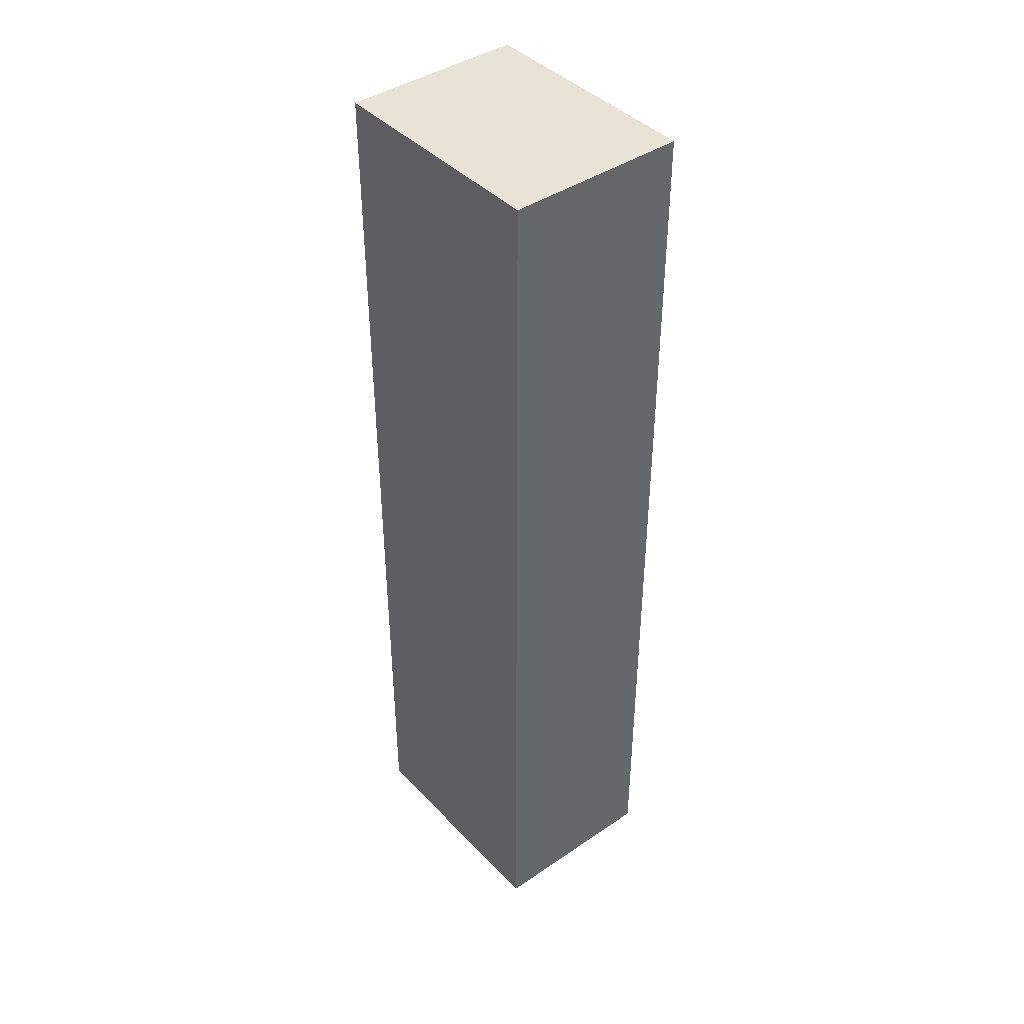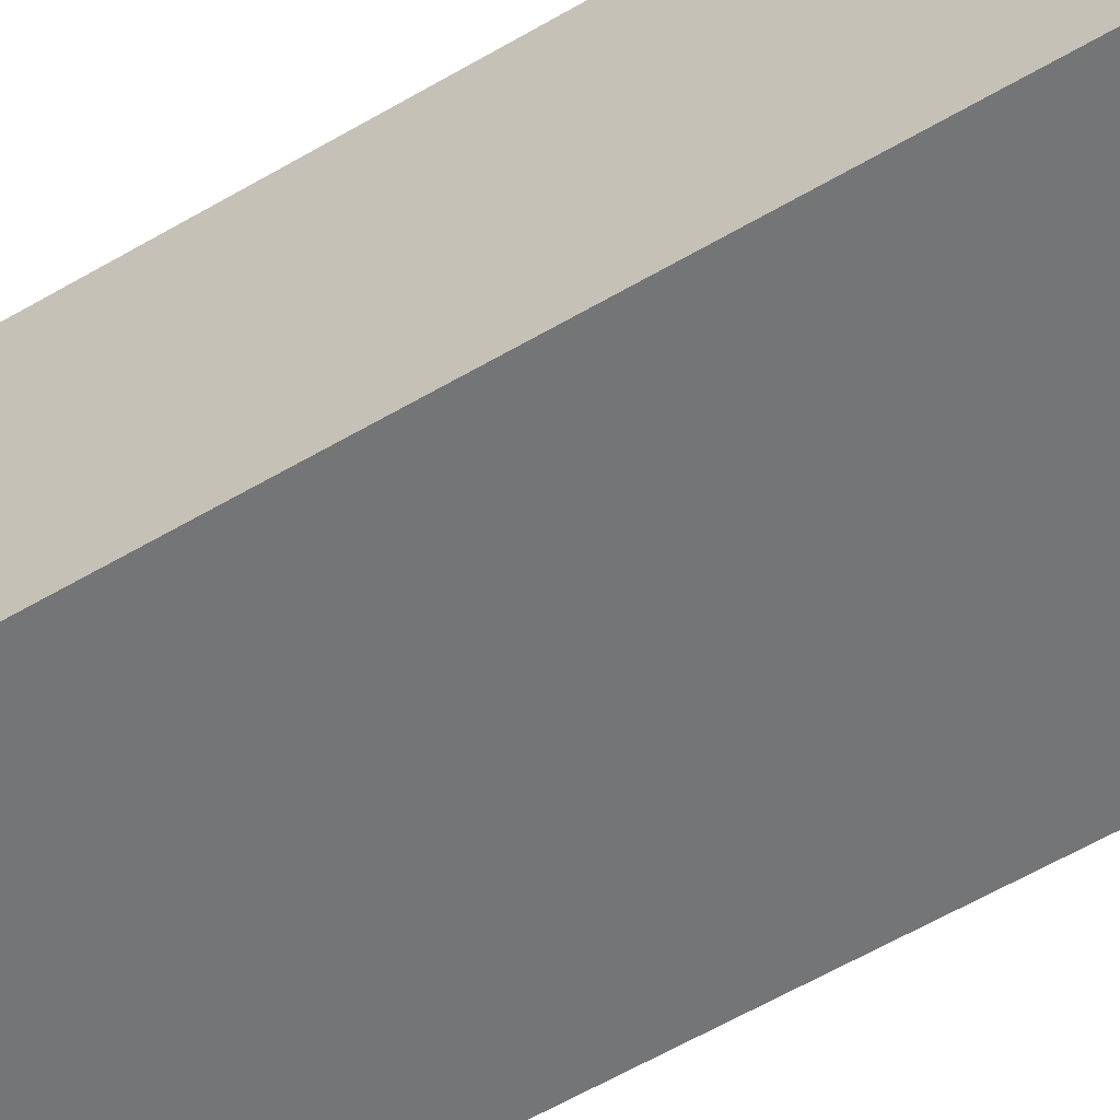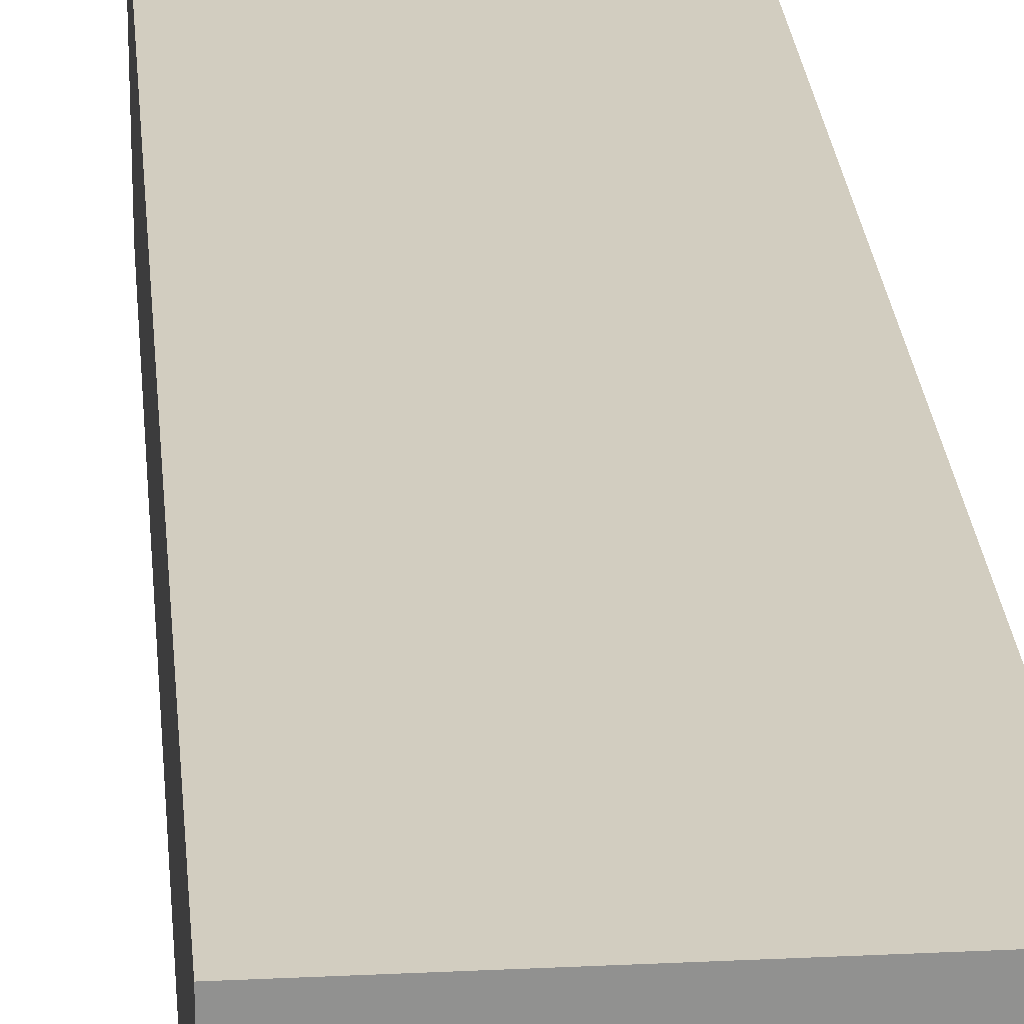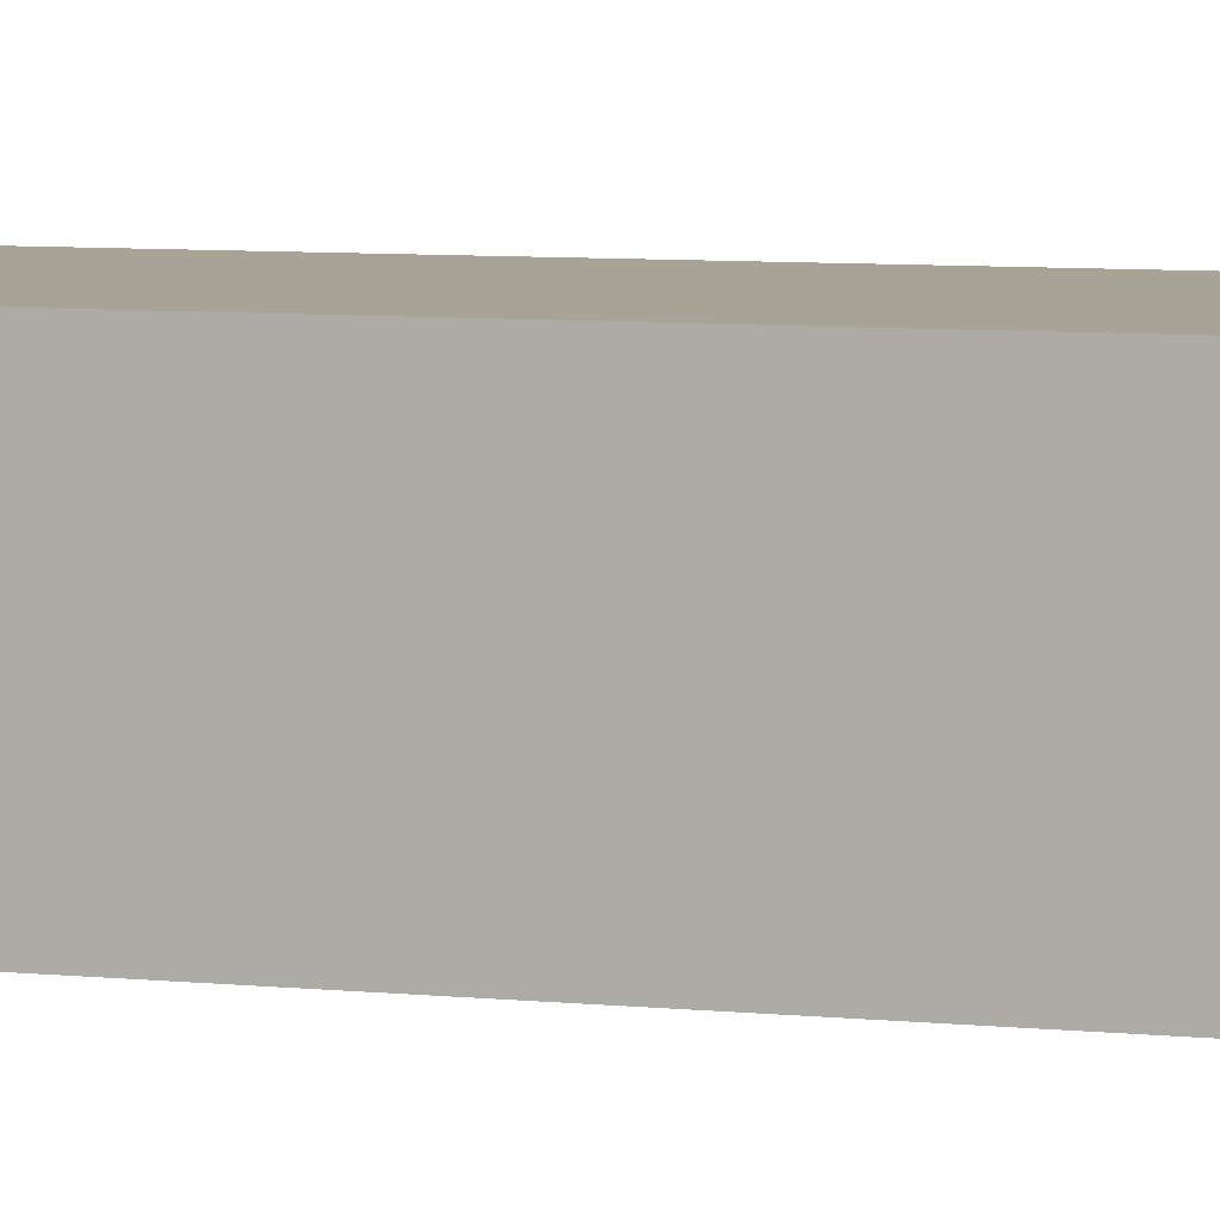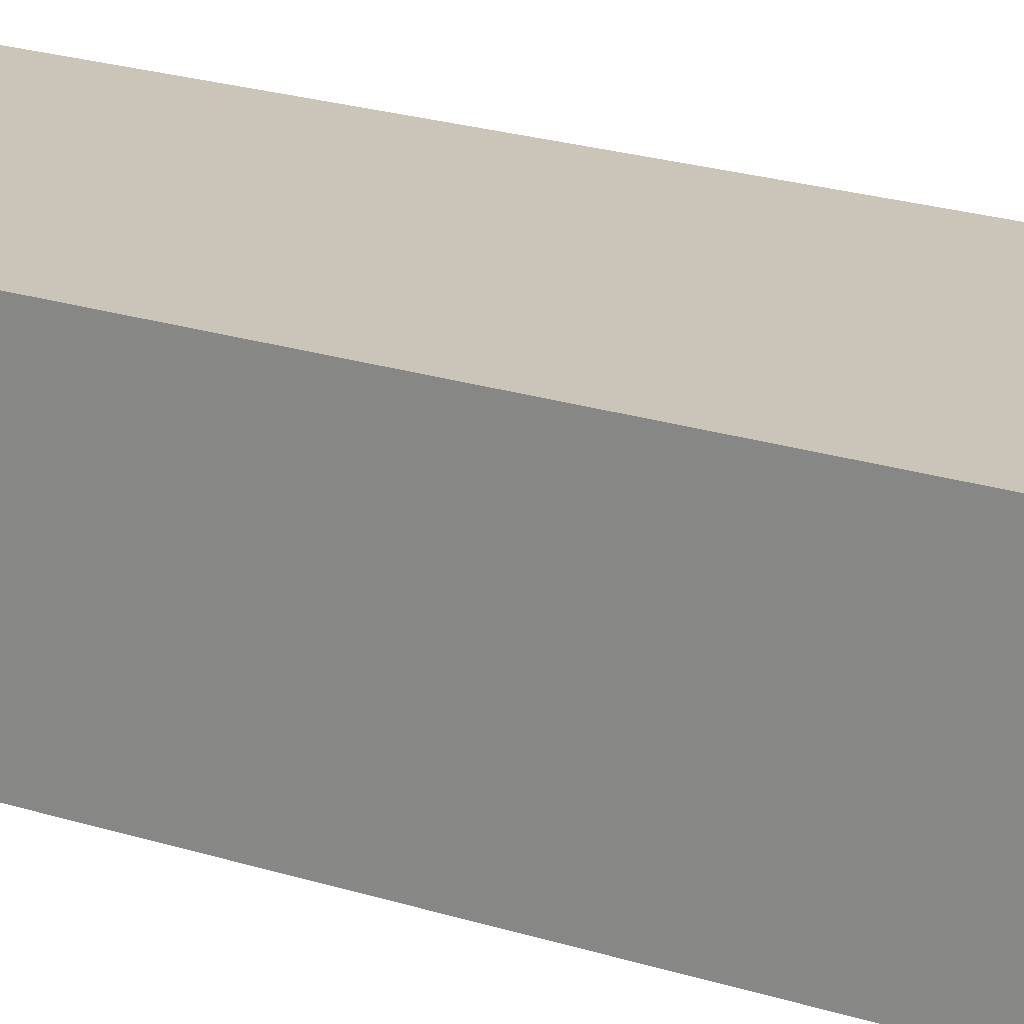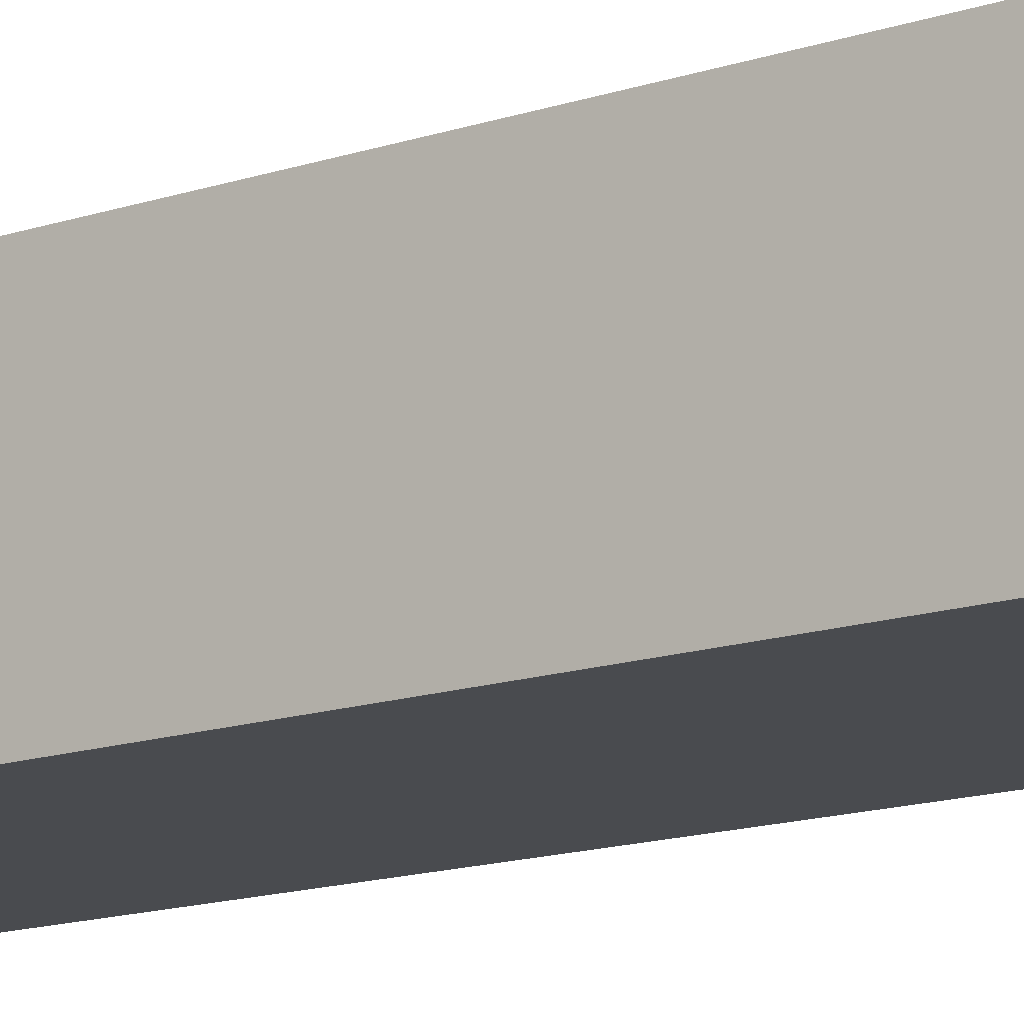
<metadata>
{"format":"obj","ext":"obj","renderer":"f3d","projection":"perspective","resolution":1024,"background":"white","views":[{"elev":41.9,"azim":-129.2,"up":"+Y"},{"elev":-56.5,"azim":-58.1,"up":"+Z"},{"elev":24.4,"azim":-4.6,"up":"+Z"},{"elev":6.7,"azim":-72.5,"up":"+Z"},{"elev":20.3,"azim":121.2,"up":"+Z"},{"elev":-14.1,"azim":127.1,"up":"+Z"}]}
</metadata>
<code>
g COL_SideWall_MO03
v -2.491 -10.03 1.533e-07
v -2.491 -6.104e-07 1.533e-07
v -1.043e-08 -6.104e-07 1.533e-07
v -1.043e-08 -10.03 1.533e-07
v -2.491 -6.104e-07 1.533e-07
v -2.491 -6.104e-07 -1.903
v -1.043e-08 -6.104e-07 -1.903
v -1.043e-08 -6.104e-07 1.533e-07
v -2.491 -6.104e-07 -1.903
v -2.491 -10.03 -1.903
v -1.043e-08 -10.03 -1.903
v -1.043e-08 -6.104e-07 -1.903
v -2.491 -10.03 -1.903
v -2.491 -10.03 1.533e-07
v -1.043e-08 -10.03 1.533e-07
v -1.043e-08 -10.03 -1.903
v -1.043e-08 -10.03 1.533e-07
v -1.043e-08 -6.104e-07 1.533e-07
v -1.043e-08 -6.104e-07 -1.903
v -1.043e-08 -10.03 -1.903
v -2.491 -10.03 -1.903
v -2.491 -6.104e-07 -1.903
v -2.491 -6.104e-07 1.533e-07
v -2.491 -10.03 1.533e-07
g COL_SideWall_MO03_0
f 3 2 1
f 4 3 1
f 7 6 5
f 8 7 5
f 11 10 9
f 12 11 9
f 15 14 13
f 16 15 13
f 19 18 17
f 20 19 17
f 23 22 21
f 24 23 21

</code>
